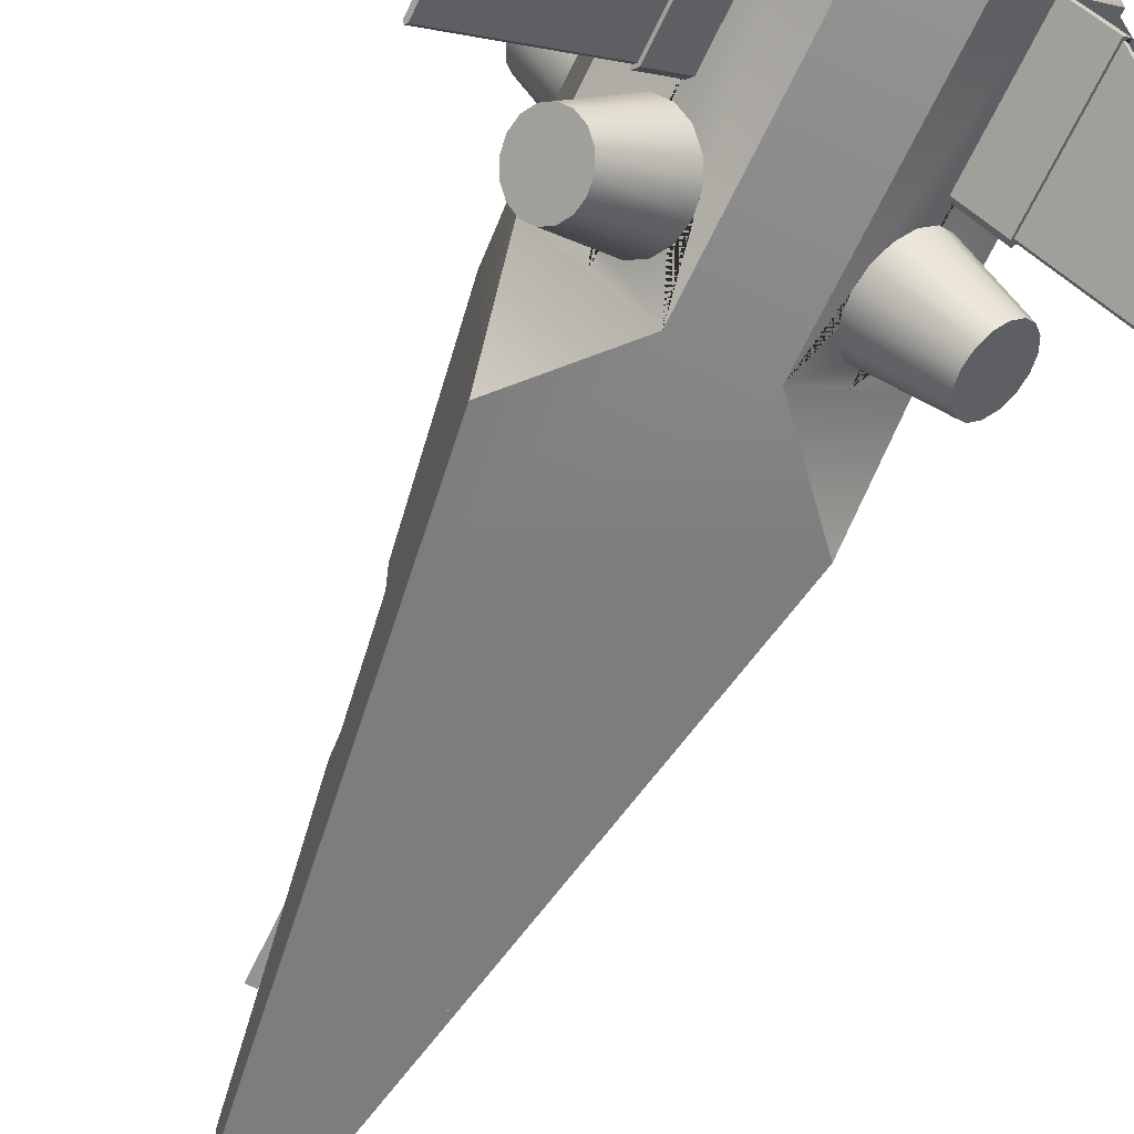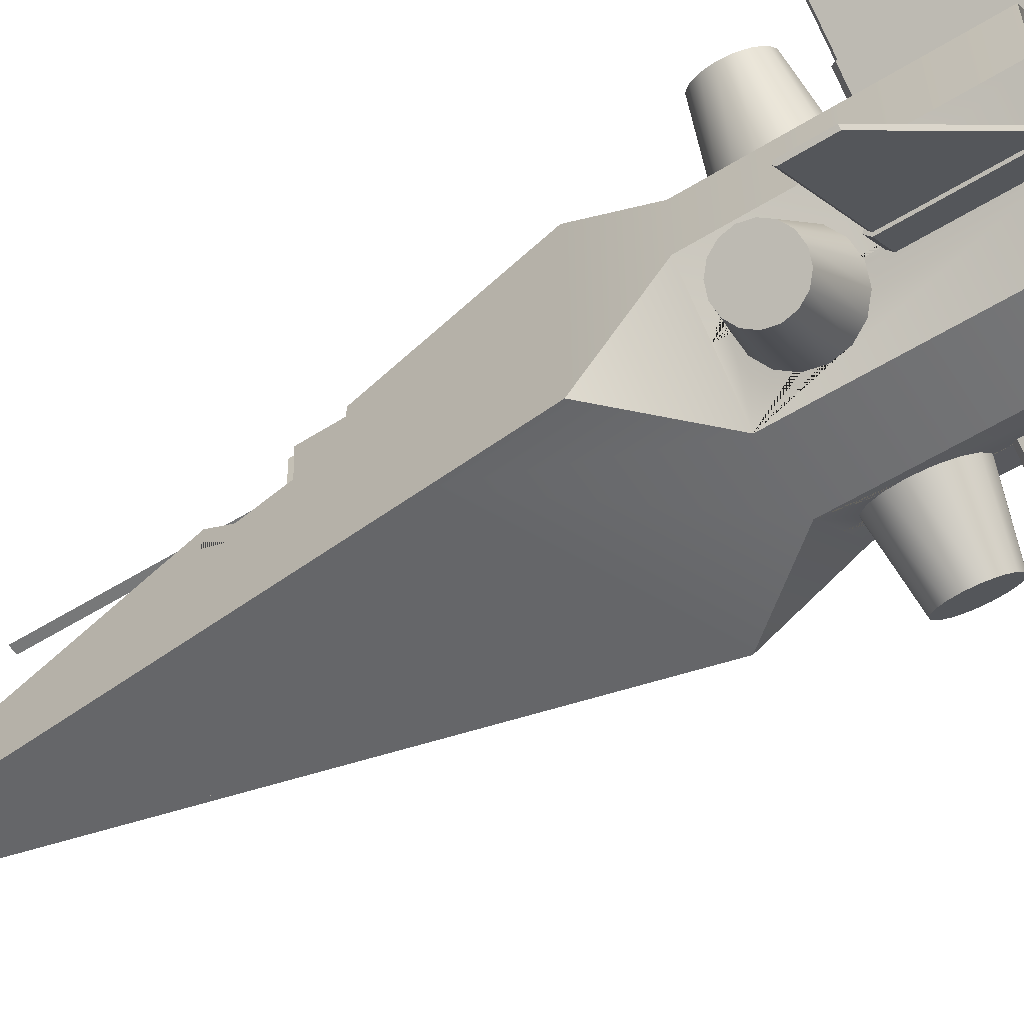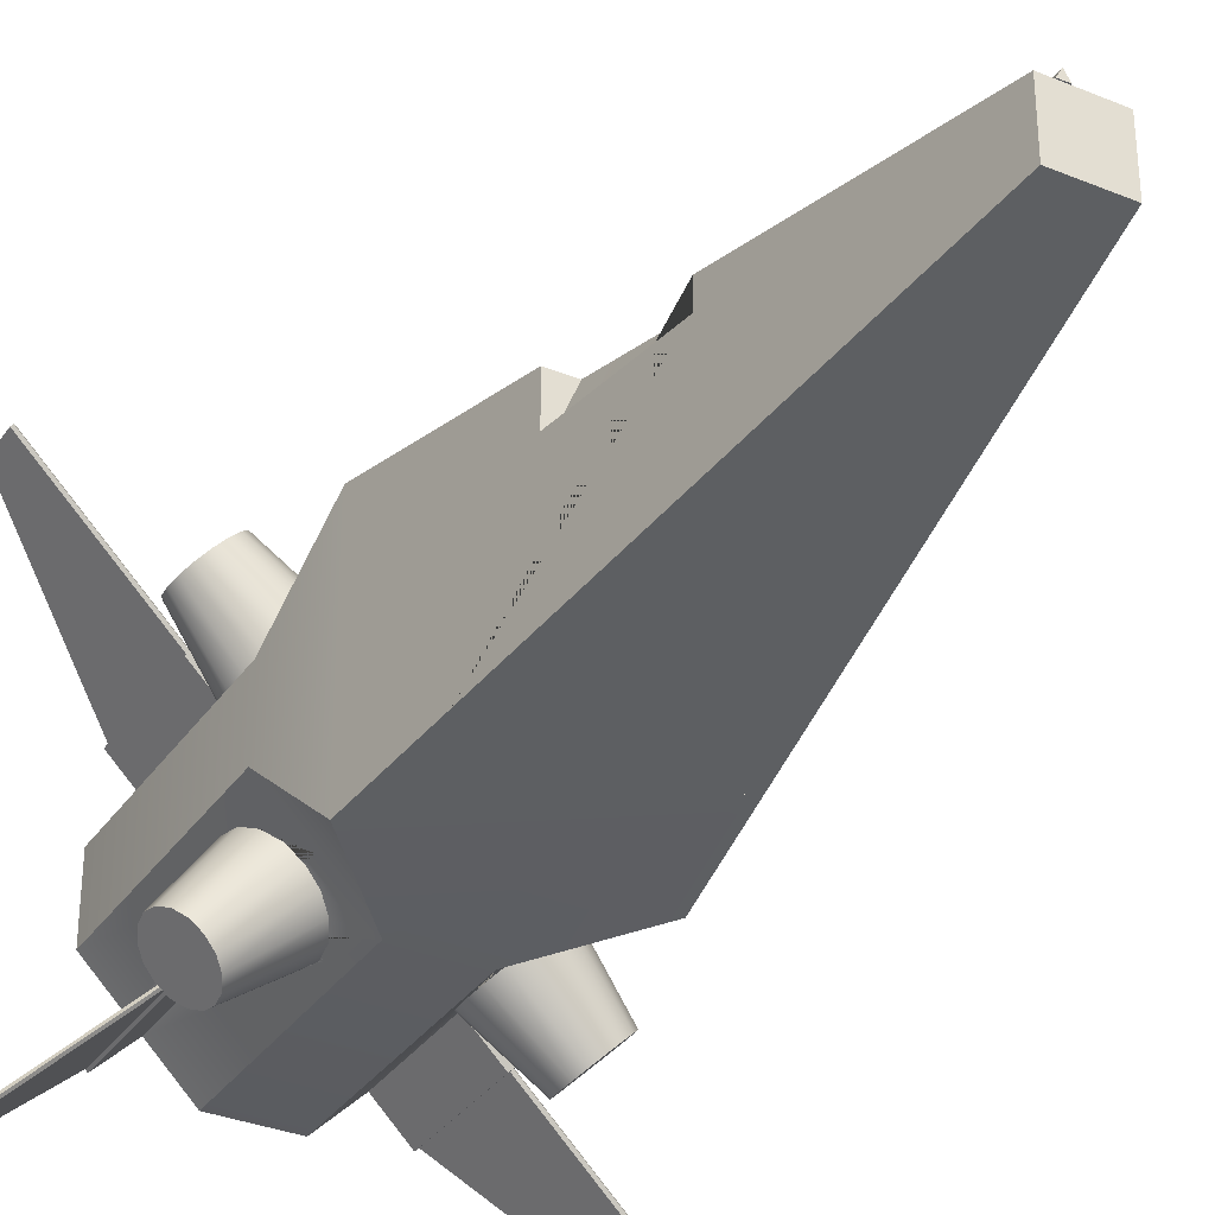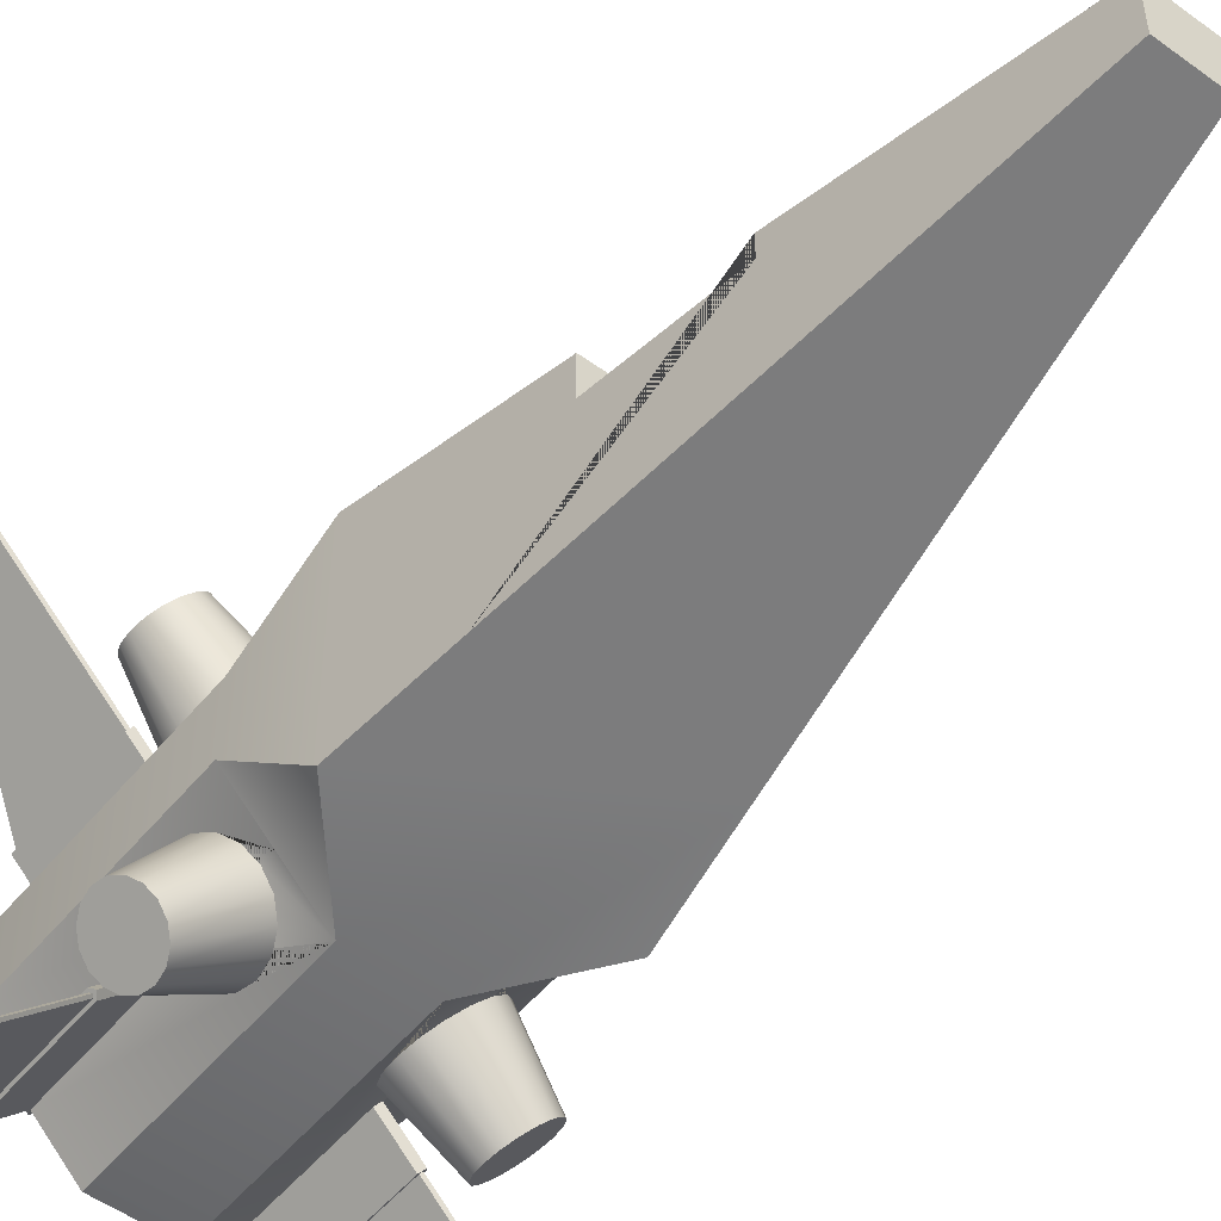
<metadata>
{"format":"obj","ext":"obj","renderer":"f3d","projection":"perspective","resolution":1024,"background":"white","views":[{"elev":-66.9,"azim":154.4,"up":"+Y"},{"elev":-57.3,"azim":122.6,"up":"+Y"},{"elev":-33.4,"azim":-29.3,"up":"+Y"},{"elev":-51.8,"azim":-38.2,"up":"+Y"}]}
</metadata>
<code>
o Cube_Cube.005
v 1.006 1.151 0.7668
v 0.944 1.213 0.7086
v 1.213 0.944 0.3286
v 1.254 0.9028 0.4157
v 0.9028 1.254 0.6214
v 0.8883 1.268 0.5186
v 1.268 0.8883 0.5186
v 1.254 0.9028 0.6214
v 1.151 -1.006 0.7668
v 1.213 -0.944 0.7086
v 0.9028 1.254 0.4157
v 0.944 1.213 0.3286
v 1.213 0.944 0.7086
v 1.151 1.006 0.7668
v 1.254 -0.9028 0.6214
v 1.268 -0.8883 0.5186
v 1.254 -0.9028 0.4157
v 1.213 -0.944 0.3286
v 1.151 -1.006 0.2703
v 1.006 -1.151 0.2703
v 0.944 -1.213 0.3286
v 0.9028 -1.254 0.4157
v 0.8883 -1.268 0.5186
v 0.9028 -1.254 0.6214
v 0.944 -1.213 0.7086
v 1.006 -1.151 0.7668
v 1.006 1.151 0.2703
v 1.151 1.006 0.2703
v 1.078 1.078 0.7873
v 0.6463 0.6463 0.1476
v 1.078 -1.078 0.2498
v 1.078 -1.078 0.7873
v 0.2297 0.2297 6.256
v 0.2297 -0.2297 6.256
v 0.1283 0.6892 -0.635
v 0.6892 0.1283 -0.635
v 0.6892 -0.1283 -0.635
v 0.1283 -0.6892 -0.635
v 1 0.2926 1
v 0.2926 1 1
v 0.8985 0.8985 1.693
v 0.2926 -1 1
v 1 -0.2926 1
v 0.8985 -0.8985 1.693
v 0.8887 -0.9412 0
v 0.915 -0.915 0.007871
v 0.9033 0.9266 -0.008571
v 0.6463 0.6463 1
v 0.9266 0.9033 -0.008571
v 0.915 0.915 0.007871
v 0.6463 -0.6463 1
v 0.6726 0.6201 0
v 0.6201 0.6726 0
v 0.6463 0.6463 0.03714
v 0.3302 0.3452 -0.9712
v 0.3452 0.3302 -0.9712
v 0.6201 -0.6726 0
v 0.6726 -0.6201 0
v 0.6463 -0.6463 0.03714
v 0.3452 -0.3302 -0.9712
v 0.3302 -0.3452 -0.9712
v 0.9266 -0.9033 -0.008571
v 0.9266 0.9033 -0.9793
v 0.9033 0.9266 -0.9793
v 0.9033 -0.9266 -0.9793
v 0.9266 -0.9033 -0.9793
v 0.8887 0.9412 -1
v 0.8887 0.9412 0
v 0.915 0.915 0.03714
v 0.9412 -0.8887 -1
v 0.9412 -0.8887 0
v 0.8887 -0.9412 -1
v 0.9033 -0.9266 -0.008571
v 0.9412 0.8887 -1
v 0.9412 0.8887 0
v 0.915 -0.915 0.03714
v 1.928 -1.951 -0.008573
v 1.951 -1.928 -0.008573
v 1.951 1.928 -0.008573
v 1.928 1.951 -0.008573
v 1.928 1.951 -0.3271
v 1.939 1.939 0.007868
v 1.951 -1.928 -0.3271
v 1.928 -1.951 -0.3271
v 1.951 1.928 -0.3271
v 1.939 -1.939 0.007868
v 0.6463 -0.6463 0.1476
v 0.5459 -0.7467 0.1758
v 0.7467 -0.5459 0.8613
v 0.8318 -0.4608 0.7809
v 0.404 0.8887 0.6605
v 0.384 0.9087 0.5186
v 0.404 0.8887 0.3766
v 0.4608 0.8318 0.2562
v 0.6463 -0.6463 0.8896
v 0.4608 -0.8318 0.7809
v 0.5459 -0.7467 0.8613
v 0.7467 0.5459 0.1758
v 0.8318 0.4608 0.2562
v 0.384 -0.9087 0.5186
v 0.404 -0.8887 0.6605
v 0.4608 -0.8318 0.2562
v 0.8887 -0.404 0.6605
v 0.9087 -0.384 0.5186
v 0.404 -0.8887 0.3766
v 0.8887 0.404 0.3766
v 1.078 1.078 0.2498
v 0.8887 -0.404 0.3766
v 0.6463 0.6463 0.8896
v 0.5459 0.7467 0.8613
v 0.7467 0.5459 0.8613
v 0.9087 0.384 0.5186
v 0.8318 -0.4608 0.2562
v 0.5459 0.7467 0.1758
v 0.7467 -0.5459 0.1758
v 0.8318 0.4608 0.7809
v 0.8887 0.404 0.6605
v 0.4608 0.8318 0.7809
v 0.4492 -0.4492 4.758
v 0.7683 0.7683 2.581
v 0.7683 -0.7683 2.581
v 0.4492 0.4492 4.758
v 0.2926 -1 -1
v 1 -0.2926 -1
v 0.5842 -0.5653 -1.117
v 0.5842 0.5653 -1.117
v 1 0.2926 -1
v 0.5653 0.5842 -1.117
v 0.5653 -0.5842 -1.117
v 0.2926 1 -1
v 0.1283 -0.2499 -0.635
v 0.1283 0.2499 -0.635
v 0.1891 -0.75 -0.8437
v 0.75 0.1891 -0.8437
v 0.75 -0.1891 -0.8437
v 0.1891 0.75 -0.8437
v 0.1891 0.1891 -0.8437
v 0.2499 0.1283 -0.635
v 0.1891 -0.1891 -0.8437
v 0.2499 -0.1283 -0.635
v 0.6726 0.6201 -1
v 0.6201 0.6726 -1
v 0.6201 -0.6726 -1
v 0.6726 -0.6201 -1
v 0.3926 0.351 -0.8585
v 0.351 0.3926 -0.8585
v 0.351 -0.3926 -0.8585
v 0.3926 -0.351 -0.8585
v -1.006 1.151 0.7668
v -0.944 1.213 0.7086
v -1.213 0.944 0.3286
v -1.254 0.9028 0.4157
v -0.9028 1.254 0.6214
v -0.8883 1.268 0.5186
v -1.268 0.8883 0.5186
v -1.254 0.9028 0.6214
v -1.151 -1.006 0.7668
v -1.213 -0.944 0.7086
v -0.9028 1.254 0.4157
v -0.944 1.213 0.3286
v -1.213 0.944 0.7086
v -1.151 1.006 0.7668
v -1.254 -0.9028 0.6214
v -1.268 -0.8883 0.5186
v -1.254 -0.9028 0.4157
v -1.213 -0.944 0.3286
v -1.151 -1.006 0.2703
v -1.006 -1.151 0.2703
v -0.944 -1.213 0.3286
v -0.9028 -1.254 0.4157
v -0.8883 -1.268 0.5186
v -0.9028 -1.254 0.6214
v -0.944 -1.213 0.7086
v -1.006 -1.151 0.7668
v -1.006 1.151 0.2703
v -1.151 1.006 0.2703
v -1.078 1.078 0.7873
v -0.6463 0.6463 0.1476
v -1.078 -1.078 0.2498
v -1.078 -1.078 0.7873
v -0.2297 0.2297 6.256
v -0.2297 -0.2297 6.256
v -0.1283 0.6892 -0.635
v -0.6892 0.1283 -0.635
v -0.6892 -0.1283 -0.635
v -0.1283 -0.6892 -0.635
v -1 0.2926 1
v -0.2926 1 1
v -0.8985 0.8985 1.693
v -0.2926 -1 1
v -1 -0.2926 1
v -0.8985 -0.8985 1.693
v -0.8887 -0.9412 0
v -0.915 -0.915 0.007871
v -0.9033 0.9266 -0.008571
v -0.6463 0.6463 1
v -0.9266 0.9033 -0.008571
v -0.915 0.915 0.007871
v -0.6463 -0.6463 1
v -0.6726 0.6201 0
v -0.6201 0.6726 0
v -0.6463 0.6463 0.03714
v -0.3302 0.3452 -0.9712
v -0.3452 0.3302 -0.9712
v -0.6201 -0.6726 0
v -0.6726 -0.6201 0
v -0.6463 -0.6463 0.03714
v -0.3452 -0.3302 -0.9712
v -0.3302 -0.3452 -0.9712
v -0.9266 -0.9033 -0.008571
v -0.9266 0.9033 -0.9793
v -0.9033 0.9266 -0.9793
v -0.9033 -0.9266 -0.9793
v -0.9266 -0.9033 -0.9793
v -0.8887 0.9412 -1
v -0.8887 0.9412 0
v -0.915 0.915 0.03714
v -0.9412 -0.8887 -1
v -0.9412 -0.8887 0
v -0.8887 -0.9412 -1
v -0.9033 -0.9266 -0.008571
v -0.9412 0.8887 -1
v -0.9412 0.8887 0
v -0.915 -0.915 0.03714
v -1.928 -1.951 -0.008573
v -1.951 -1.928 -0.008573
v -1.951 1.928 -0.008573
v -1.928 1.951 -0.008573
v -1.928 1.951 -0.3271
v -1.939 1.939 0.007868
v -1.951 -1.928 -0.3271
v -1.928 -1.951 -0.3271
v -1.951 1.928 -0.3271
v -1.939 -1.939 0.007868
v -0.6463 -0.6463 0.1476
v -0.5459 -0.7467 0.1758
v -0.7467 -0.5459 0.8613
v -0.8318 -0.4608 0.7809
v -0.404 0.8887 0.6605
v -0.384 0.9087 0.5186
v -0.404 0.8887 0.3766
v -0.4608 0.8318 0.2562
v -0.6463 -0.6463 0.8896
v -0.4608 -0.8318 0.7809
v -0.5459 -0.7467 0.8613
v -0.7467 0.5459 0.1758
v -0.8318 0.4608 0.2562
v -0.384 -0.9087 0.5186
v -0.404 -0.8887 0.6605
v -0.4608 -0.8318 0.2562
v -0.8887 -0.404 0.6605
v -0.9087 -0.384 0.5186
v -0.404 -0.8887 0.3766
v -0.8887 0.404 0.3766
v -1.078 1.078 0.2498
v -0.8887 -0.404 0.3766
v -0.6463 0.6463 0.8896
v -0.5459 0.7467 0.8613
v -0.7467 0.5459 0.8613
v -0.9087 0.384 0.5186
v -0.8318 -0.4608 0.2562
v -0.5459 0.7467 0.1758
v -0.7467 -0.5459 0.1758
v -0.8318 0.4608 0.7809
v -0.8887 0.404 0.6605
v -0.4608 0.8318 0.7809
v -0.4492 -0.4492 4.758
v -0.7683 0.7683 2.581
v -0.7683 -0.7683 2.581
v -0.4492 0.4492 4.758
v -0.2926 -1 -1
v -1 -0.2926 -1
v -0.5842 -0.5653 -1.117
v -0.5842 0.5653 -1.117
v -1 0.2926 -1
v -0.5653 0.5842 -1.117
v -0.5653 -0.5842 -1.117
v -0.2926 1 -1
v -0.1283 -0.2499 -0.635
v -0.1283 0.2499 -0.635
v -0.1891 -0.75 -0.8437
v -0.75 0.1891 -0.8437
v -0.75 -0.1891 -0.8437
v -0.1891 0.75 -0.8437
v -0.1891 0.1891 -0.8437
v -0.2499 0.1283 -0.635
v -0.1891 -0.1891 -0.8437
v -0.2499 -0.1283 -0.635
v -0.6726 0.6201 -1
v -0.6201 0.6726 -1
v -0.6201 -0.6726 -1
v -0.6726 -0.6201 -1
v -0.3926 0.351 -0.8585
v -0.351 0.3926 -0.8585
v -0.351 -0.3926 -0.8585
v -0.3926 -0.351 -0.8585
v 0.4492 -0.4492 4.758
v 0.7683 0.7683 2.581
v 0.7683 -0.7683 2.581
v 0.4492 0.4492 4.758
v 0.5267 0.5267 4.229
v 0.5267 0.3292 4.229
v 0.679 0.3292 3.19
v 0.679 0.679 3.19
v -0.4492 -0.4492 4.758
v -0.7683 0.7683 2.581
v -0.7683 -0.7683 2.581
v -0.4492 0.4492 4.758
v -0.5267 0.5267 4.229
v -0.5267 0.3292 4.229
v -0.679 0.3292 3.19
v -0.679 0.679 3.19
v 0.3266 0.5267 4.229
v 0.3266 0.3292 4.229
v 0.4789 0.3292 3.19
v 0.4789 0.679 3.19
v -0.3266 0.5267 4.229
v -0.4657 0.3292 4.229
v -0.618 0.3292 3.19
v -0.4789 0.679 3.19
v 0 0.679 3.19
v 0.4027 0.6029 3.71
v 0 0.6029 3.71
v -0.5418 0.3292 3.71
v -0.4027 0.6029 3.71
v 0.4027 0.7916 3.737
v 0 1 3.237
v 0.4789 1 3.237
v 0.03118 0.8224 3.742
v 0.3715 0.8224 3.742
v 0.03118 1.115 3.752
v 0.3715 1.115 3.752
v 0 0.7916 3.737
v 0 1.146 3.757
v 0.4027 1.146 3.757
v 0.03118 0.8133 3.804
v 0.3715 0.8133 3.804
v 0.03118 1.106 3.814
v 0.3715 1.106 3.814
v 0.3116 0.8683 3.444
v 0.3116 0.8683 5.737
v 0.3513 0.7995 3.444
v 0.3513 0.7995 5.737
v 0.2719 0.7995 3.444
v 0.2719 0.7995 5.737
f 340 341 343 342
f 342 343 345 344
f 343 341 345
f 344 345 341 340
f 340 342 344
f 46 62 71 76
f 186 279 131 38
f 32 26 25 24 23 22 21 20 31 19 18 17 16 15 10 9
f 142 53 68 67
f 42 51 43 44
f 39 48 40 41
f 65 66 83 84
f 44 43 39 41 120 121
f 227 230 228 229 233
f 73 65 84 77
f 53 54 69 68
f 50 49 79 82
f 40 48 109 110 118 91 92 93 94 114 30 54 53 142 130
f 47 50 82 80
f 52 141 74 75
f 80 82 79 85 81
f 121 269 192 190 42 44
f 141 142 67 74
f 63 64 81 85
f 46 73 77 86
f 59 57 45 76
f 42 123 143 57 59 87 88 102 105 100 101 96 97 95 51
f 64 47 80 81
f 66 65 73 46 76 45 72 70 71 62
f 275 187 196 257 259 264 265 260 254 247 246 178 202 200 289
f 57 143 72 45
f 201 202 178 262 242 241 240 239 266 258 257 196 188 278 290
f 49 63 85 79
f 54 52 75 69
f 279 287 139 131
f 51 95 89 90 103 104 108 113 115 87 59 58 144 124 43
f 144 58 71 70
f 58 59 76 71
f 66 62 78 83
f 49 50 69 75
f 270 122 119 267
f 52 54 30 98 99 106 112 117 116 111 109 48 39 127 141
f 62 46 86 78
f 143 144 70 72
f 31 20 88 87
f 9 10 90 89
f 5 6 92 91
f 11 12 94 93
f 32 9 89 95
f 25 26 97 96
f 28 3 99 98
f 23 24 101 100
f 20 21 102 88
f 15 16 104 103
f 21 22 105 102
f 6 11 93 92
f 3 4 106 99
f 107 28 98 30
f 16 17 108 104
f 29 1 110 109
f 14 29 109 111
f 4 7 112 106
f 17 18 113 108
f 22 23 100 105
f 12 27 114 94
f 18 19 115 113
f 13 14 111 116
f 19 31 87 115
f 24 25 96 101
f 8 13 116 117
f 27 107 30 114
f 7 8 117 112
f 10 15 103 90
f 1 2 118 110
f 2 5 91 118
f 26 32 95 97
f 189 268 120 41 40 188
f 182 34 33 181
f 119 122 33 34
f 284 278 130 136
f 148 135 124 144
f 134 145 141 127
f 56 55 128 126
f 133 147 143 123
f 61 60 125 129
f 135 134 127 124
f 146 136 130 142
f 133 139 135 148 147
f 37 140 138 36
f 134 137 136 146 145
f 183 284 136 35
f 37 36 134 135
f 36 138 137 134
f 140 37 135 139
f 138 140 139 137
f 38 131 139 133
f 132 35 136 137
f 126 128 142 141
f 129 125 144 143
f 55 56 145 146
f 60 61 147 148
f 125 60 148 144
f 56 126 141 145
f 128 55 146 142
f 61 129 143 147
f 124 127 39 43
f 120 268 269 121
f 107 27 12 11 6 5 2 1 29 14 13 8 7 4 3 28
f 280 183 35 132
f 287 285 137 139
f 270 181 33 122
f 133 281 186 38
f 177 149 150 153 154 159 160 175 255 176 151 152 155 156 161 162
f 34 182 267 119
f 199 191 272 292 206 207 235 263 261 256 252 251 238 237 243
f 194 224 219 210
f 225 234 226 231 232
f 179 168 169 170 171 172 173 174 180 157 158 163 164 165 166 167
f 190 199 243 245 244 249 248 253 250 236 235 207 205 291 271
f 290 215 216 201
f 190 192 191 199
f 187 189 188 196
f 213 232 231 214
f 192 269 268 189 187 191
f 63 49 75 74 67 68 69 50 47 64
f 221 225 232 213
f 201 216 217 202
f 198 230 227 197
f 195 228 230 198
f 200 223 222 289
f 78 86 77 84 83
f 188 40 130 278
f 289 222 215 290
f 211 233 229 212
f 194 234 225 221
f 207 224 193 205
f 218 220 193 224 194 221 213 214 210 219
f 212 229 228 195
f 272 191 187 275
f 205 193 220 291
f 197 227 233 211
f 202 217 223 200
f 137 285 280 132
f 42 190 271 123
f 292 218 219 206
f 206 219 224 207
f 214 231 226 210
f 197 223 217 198
f 216 215 222 223 197 211 212 195 198 217
f 210 226 234 194
f 291 220 218 292
f 179 235 236 168
f 157 237 238 158
f 153 239 240 154
f 159 241 242 160
f 180 243 237 157
f 173 244 245 174
f 176 246 247 151
f 171 248 249 172
f 168 236 250 169
f 163 251 252 164
f 169 250 253 170
f 154 240 241 159
f 151 247 254 152
f 255 178 246 176
f 164 252 256 165
f 177 257 258 149
f 162 259 257 177
f 152 254 260 155
f 165 256 261 166
f 170 253 248 171
f 160 242 262 175
f 166 261 263 167
f 161 264 259 162
f 167 263 235 179
f 172 249 244 173
f 156 265 264 161
f 175 262 178 255
f 155 260 265 156
f 158 238 251 163
f 149 258 266 150
f 150 266 239 153
f 174 245 243 180
f 267 182 181 270
f 296 292 272 283
f 282 275 289 293
f 204 274 276 203
f 281 271 291 295
f 209 277 273 208
f 283 272 275 282
f 294 290 278 284
f 281 295 296 283 287
f 185 184 286 288
f 282 293 294 284 285
f 185 283 282 184
f 184 282 285 286
f 288 287 283 185
f 286 285 287 288
f 186 281 287 279
f 280 285 284 183
f 274 289 290 276
f 277 291 292 273
f 203 294 293 204
f 208 296 295 209
f 273 292 296 208
f 204 293 289 274
f 276 290 294 203
f 209 295 291 277
f 123 271 281 133
f 306 312 304 298
f 299 298 304 303 302 301 300 297
f 299 307 306 298
f 310 309 301 302
f 304 312 311 303
f 303 311 310 302
f 297 305 307 299
f 309 308 300 301
f 307 305 308 309 310 311 312 306
f 308 305 297 300
f 330 329 333 323 322 326
f 315 319 320 321 316
f 321 327 328 316
f 333 334 327 321 323
f 325 317 313 322 323 321 320
f 325 320 319 324
f 317 325 324 318
f 314 318 324 319 315
f 316 328 335 326 322 313 314 315
f 318 314 313 317
f 328 327 334 335
f 331 329 336 338
f 331 332 335 334
f 332 330 326 335
f 329 331 334 333
f 336 337 339 338
f 332 331 338 339
f 330 332 339 337
f 329 330 337 336

</code>
